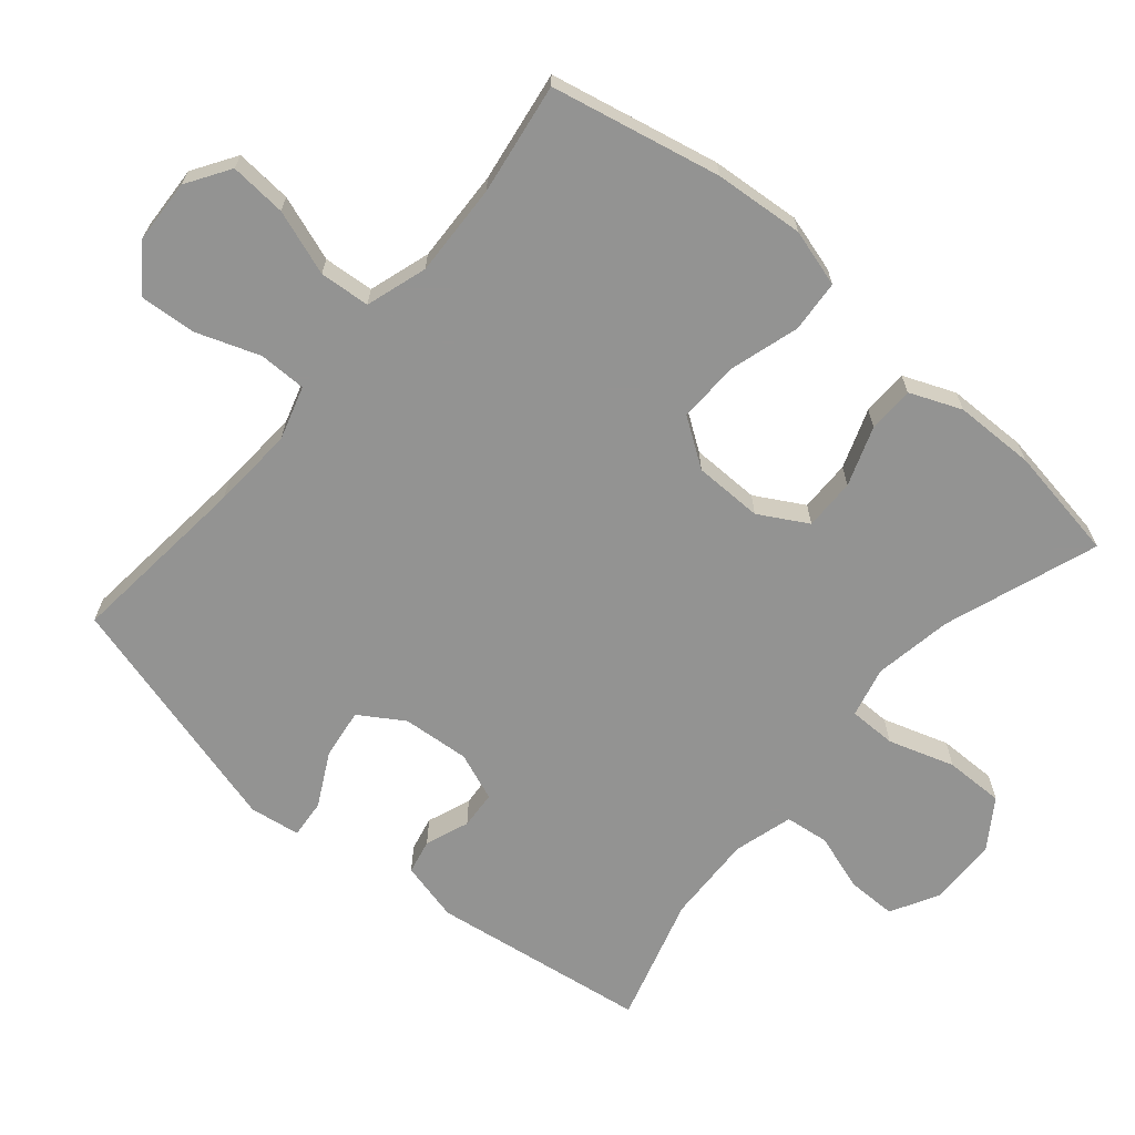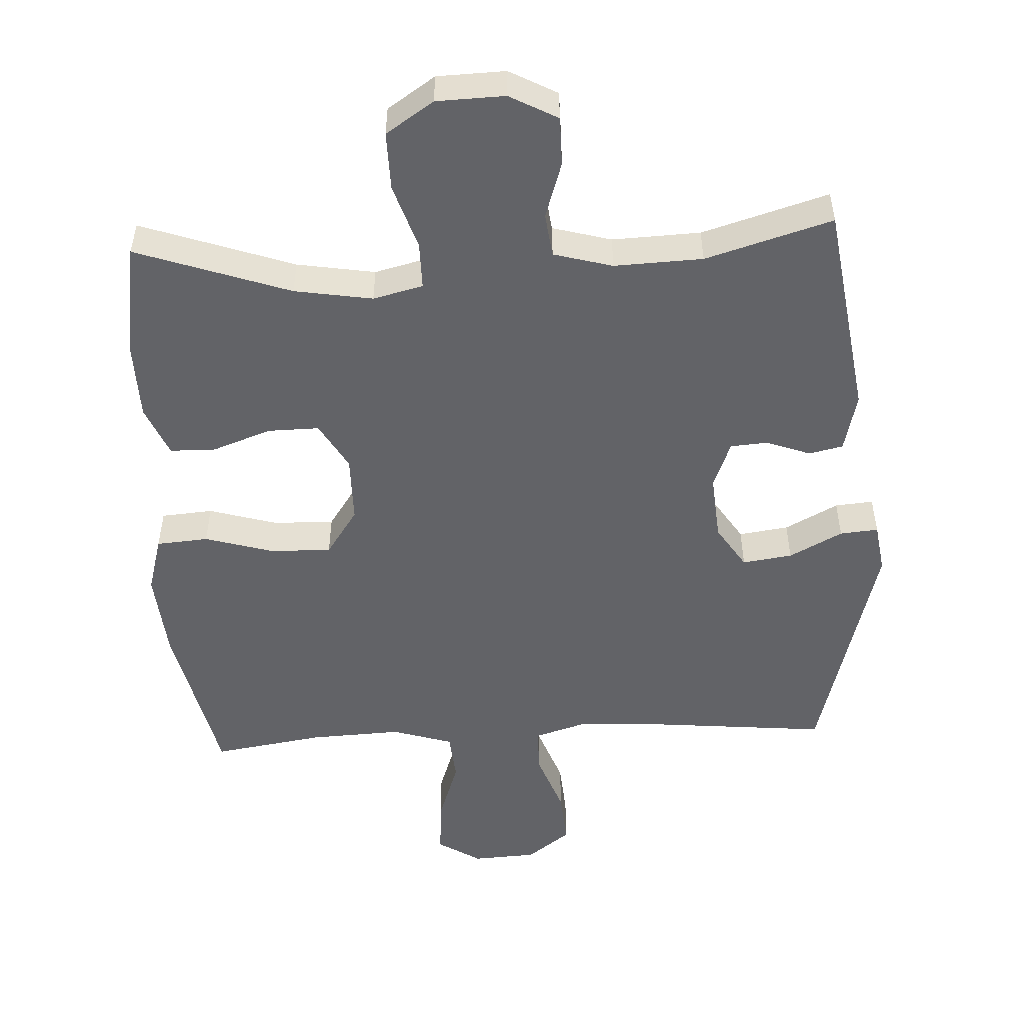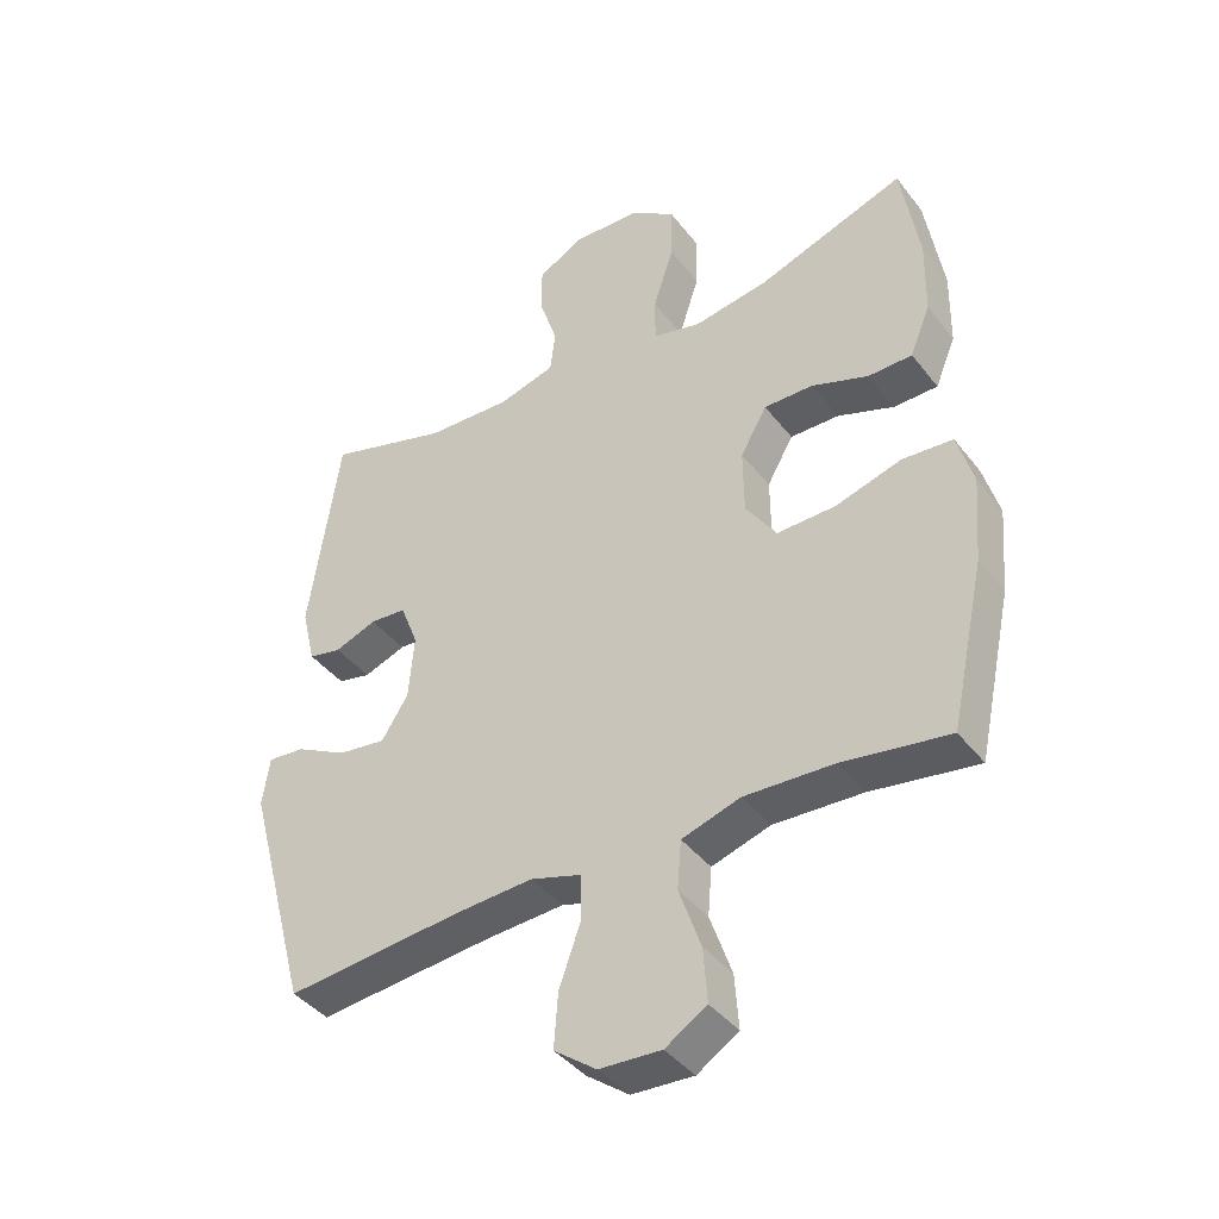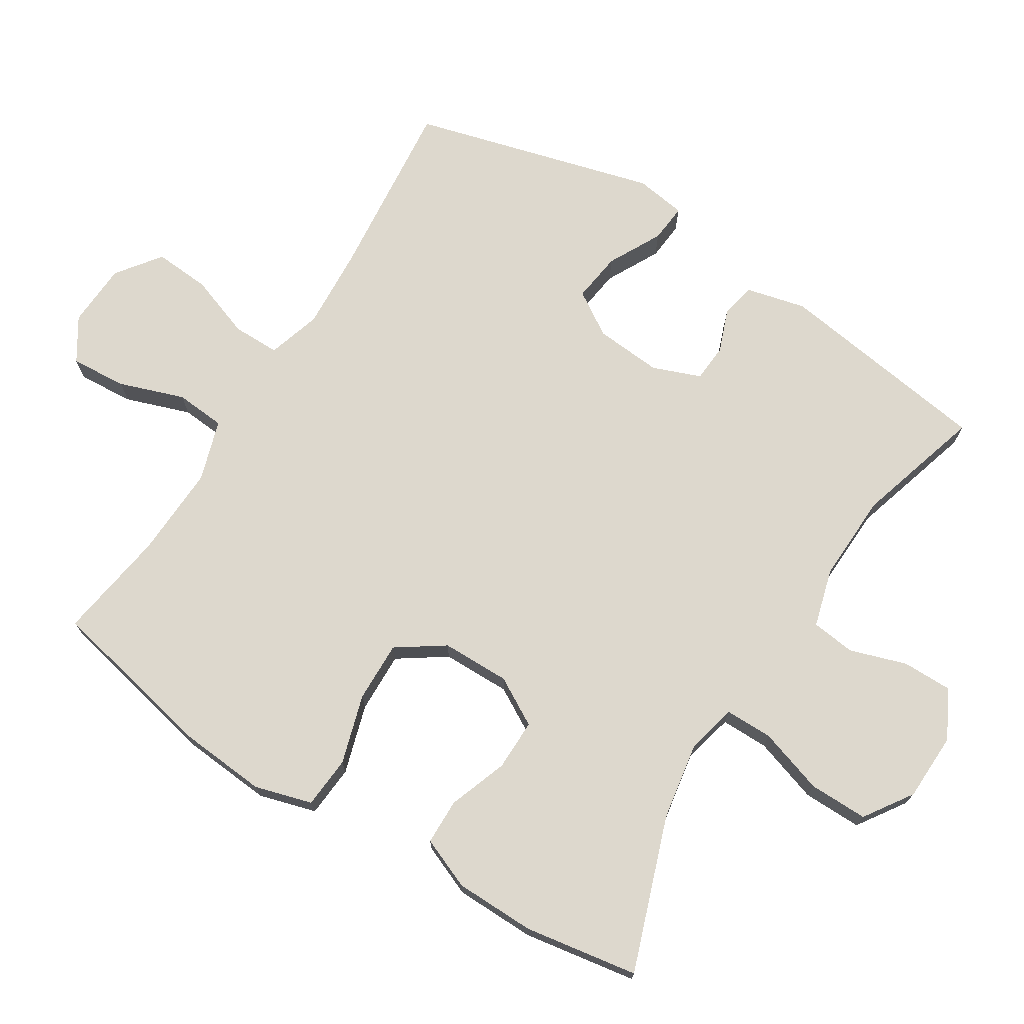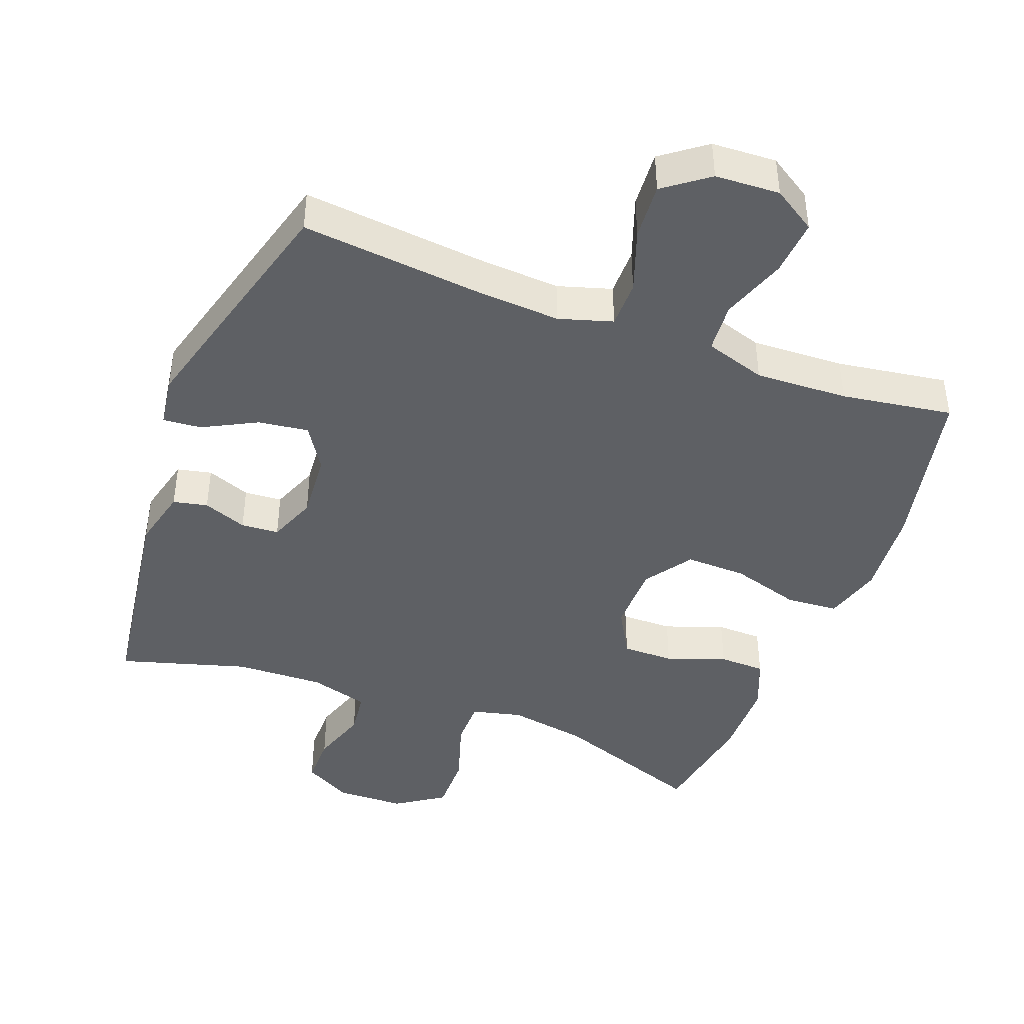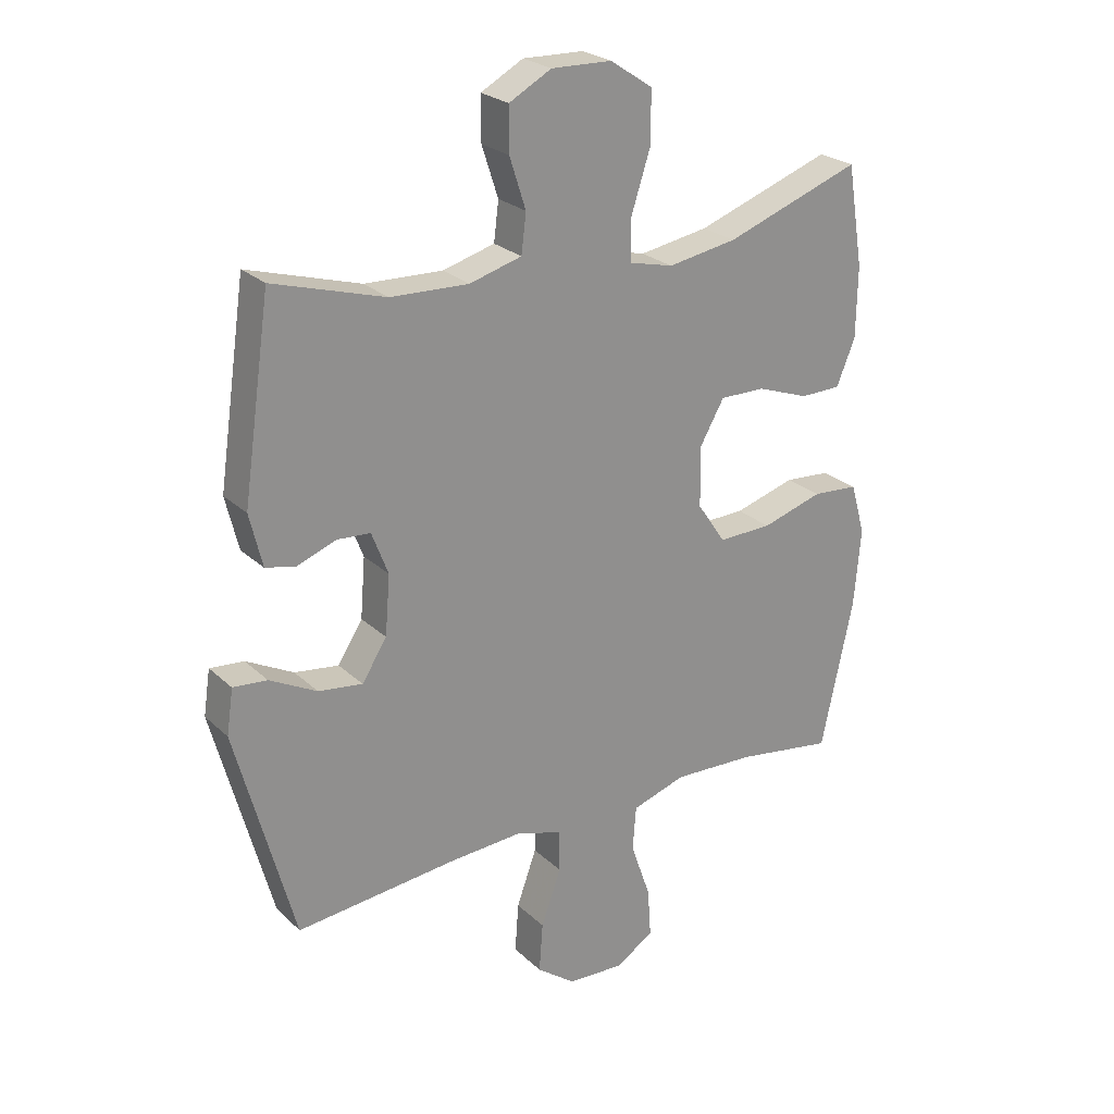
<metadata>
{"format":"obj","ext":"obj","renderer":"f3d","projection":"perspective","resolution":1024,"background":"white","views":[{"elev":-66.7,"azim":-130.4,"up":"+Y"},{"elev":-51.0,"azim":3.0,"up":"+Y"},{"elev":-40.9,"azim":-145.9,"up":"+Z"},{"elev":72.3,"azim":-58.0,"up":"+Y"},{"elev":-43.1,"azim":159.1,"up":"+Y"},{"elev":24.8,"azim":145.6,"up":"+Z"}]}
</metadata>
<code>
v 0.5 0.07 0.5
v 0.546 0.07 0.184
v 0.525 0.07 0.097
v 0.475 0.07 0.086
v 0.411 0.07 0.11
v 0.356 0.07 0.106
v 0.329 0.07 0.036
v 0.337 0.07 -0.062
v 0.378 0.07 -0.126
v 0.451 0.07 -0.116
v 0.529 0.07 -0.075
v 0.585 0.07 -0.07
v 0.596 0.07 -0.144
v 0.5 0.07 -0.5
v 0.233 0.07 -0.474
v 0.113 0.07 -0.467
v 0.035 0.07 -0.491
v 0.035 0.07 -0.56
v 0.068 0.07 -0.652
v 0.074 0.07 -0.734
v 0.01 0.07 -0.782
v -0.084 0.07 -0.787
v -0.147 0.07 -0.747
v -0.141 0.07 -0.665
v -0.108 0.07 -0.57
v -0.114 0.07 -0.497
v -0.203 0.07 -0.469
v -0.338 0.07 -0.475
v -0.5 0.07 -0.5
v -0.553 0.07 -0.254
v -0.564 0.07 -0.124
v -0.54 0.07 -0.04
v -0.464 0.07 -0.034
v -0.363 0.07 -0.064
v -0.274 0.07 -0.066
v -0.227 0.07 0.003
v -0.226 0.07 0.103
v -0.266 0.07 0.173
v -0.341 0.07 0.172
v -0.427 0.07 0.141
v -0.494 0.07 0.142
v -0.525 0.07 0.217
v -0.527 0.07 0.334
v -0.5 0.07 0.5
v -0.276 0.07 0.421
v -0.162 0.07 0.402
v -0.089 0.07 0.42
v -0.089 0.07 0.489
v -0.12 0.07 0.585
v -0.121 0.07 0.671
v -0.051 0.07 0.718
v 0.049 0.07 0.721
v 0.119 0.07 0.683
v 0.119 0.07 0.611
v 0.092 0.07 0.528
v 0.1 0.07 0.464
v 0.186 0.07 0.44
v 0.315 0.07 0.445
v 0.5 0 0.5
v 0.546 0 0.184
v 0.525 0 0.097
v 0.475 0 0.086
v 0.411 0 0.11
v 0.356 0 0.106
v 0.329 0 0.036
v 0.337 0 -0.062
v 0.378 0 -0.126
v 0.451 0 -0.116
v 0.529 0 -0.075
v 0.585 0 -0.07
v 0.596 0 -0.144
v 0.5 0 -0.5
v 0.233 0 -0.474
v 0.113 0 -0.467
v 0.035 0 -0.491
v 0.035 0 -0.56
v 0.068 0 -0.652
v 0.074 0 -0.734
v 0.01 0 -0.782
v -0.084 0 -0.787
v -0.147 0 -0.747
v -0.141 0 -0.665
v -0.108 0 -0.57
v -0.114 0 -0.497
v -0.203 0 -0.469
v -0.338 0 -0.475
v -0.5 0 -0.5
v -0.553 0 -0.254
v -0.564 0 -0.124
v -0.54 0 -0.04
v -0.464 0 -0.034
v -0.363 0 -0.064
v -0.274 0 -0.066
v -0.227 0 0.003
v -0.226 0 0.103
v -0.266 0 0.173
v -0.341 0 0.172
v -0.427 0 0.141
v -0.494 0 0.142
v -0.525 0 0.217
v -0.527 0 0.334
v -0.5 0 0.5
v -0.276 0 0.421
v -0.162 0 0.402
v -0.089 0 0.42
v -0.089 0 0.489
v -0.12 0 0.585
v -0.121 0 0.671
v -0.051 0 0.718
v 0.049 0 0.721
v 0.119 0 0.683
v 0.119 0 0.611
v 0.092 0 0.528
v 0.1 0 0.464
v 0.186 0 0.44
v 0.315 0 0.445
f 52 53 54 55
f 52 55 56
f 51 52 56
f 48 49 50 51
f 47 48 51 56
f 46 47 56 57
f 42 43 44 45
f 42 45 46
f 39 40 41 42
f 38 39 42 46
f 37 38 46 57
f 31 32 33 34
f 31 34 35
f 28 29 30 31
f 27 28 31 35
f 26 27 35 36
f 22 23 24 25
f 22 25 26
f 21 22 26
f 18 19 20 21
f 17 18 21 26
f 16 17 26 36
f 12 13 14 15
f 10 11 12 15
f 9 10 15 16
f 8 9 16 36
f 2 3 4 5
f 58 1 2 5
f 58 5 6
f 57 58 6 7
f 36 37 57
f 7 8 36 57
f 113 112 111 110
f 114 113 110
f 114 110 109
f 109 108 107 106
f 114 109 106 105
f 115 114 105 104
f 103 102 101 100
f 104 103 100
f 100 99 98 97
f 104 100 97 96
f 115 104 96 95
f 92 91 90 89
f 93 92 89
f 89 88 87 86
f 93 89 86 85
f 94 93 85 84
f 83 82 81 80
f 84 83 80
f 84 80 79
f 79 78 77 76
f 84 79 76 75
f 94 84 75 74
f 73 72 71 70
f 73 70 69 68
f 74 73 68 67
f 94 74 67 66
f 63 62 61 60
f 63 60 59 116
f 64 63 116
f 65 64 116 115
f 115 95 94
f 115 94 66 65
f 1 59 60 2
f 2 60 61 3
f 3 61 62 4
f 4 62 63 5
f 5 63 64 6
f 6 64 65 7
f 7 65 66 8
f 8 66 67 9
f 9 67 68 10
f 10 68 69 11
f 11 69 70 12
f 12 70 71 13
f 13 71 72 14
f 14 72 73 15
f 15 73 74 16
f 16 74 75 17
f 17 75 76 18
f 18 76 77 19
f 19 77 78 20
f 20 78 79 21
f 21 79 80 22
f 22 80 81 23
f 23 81 82 24
f 24 82 83 25
f 25 83 84 26
f 26 84 85 27
f 27 85 86 28
f 28 86 87 29
f 29 87 88 30
f 30 88 89 31
f 31 89 90 32
f 32 90 91 33
f 33 91 92 34
f 34 92 93 35
f 35 93 94 36
f 36 94 95 37
f 37 95 96 38
f 38 96 97 39
f 39 97 98 40
f 40 98 99 41
f 41 99 100 42
f 42 100 101 43
f 43 101 102 44
f 44 102 103 45
f 45 103 104 46
f 46 104 105 47
f 47 105 106 48
f 48 106 107 49
f 49 107 108 50
f 50 108 109 51
f 51 109 110 52
f 52 110 111 53
f 53 111 112 54
f 54 112 113 55
f 55 113 114 56
f 56 114 115 57
f 57 115 116 58
f 58 116 59 1

</code>
